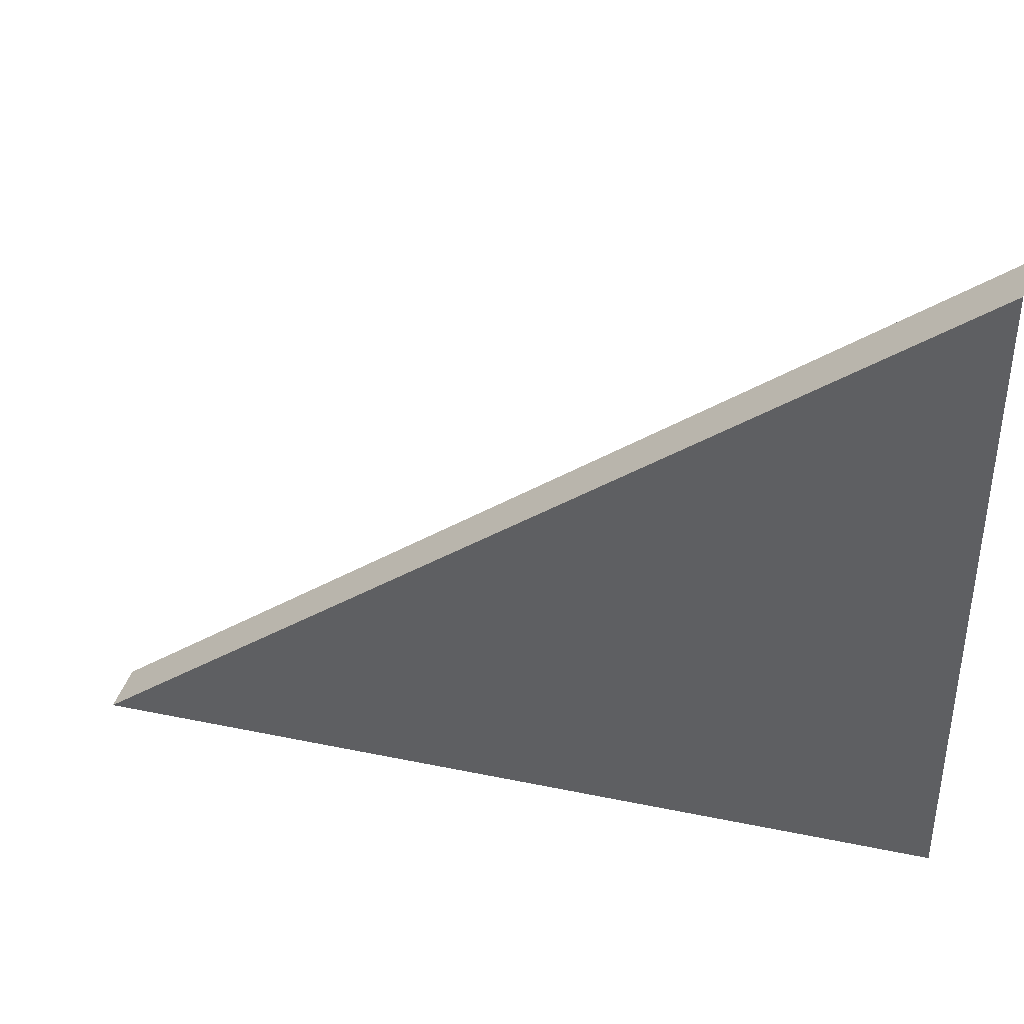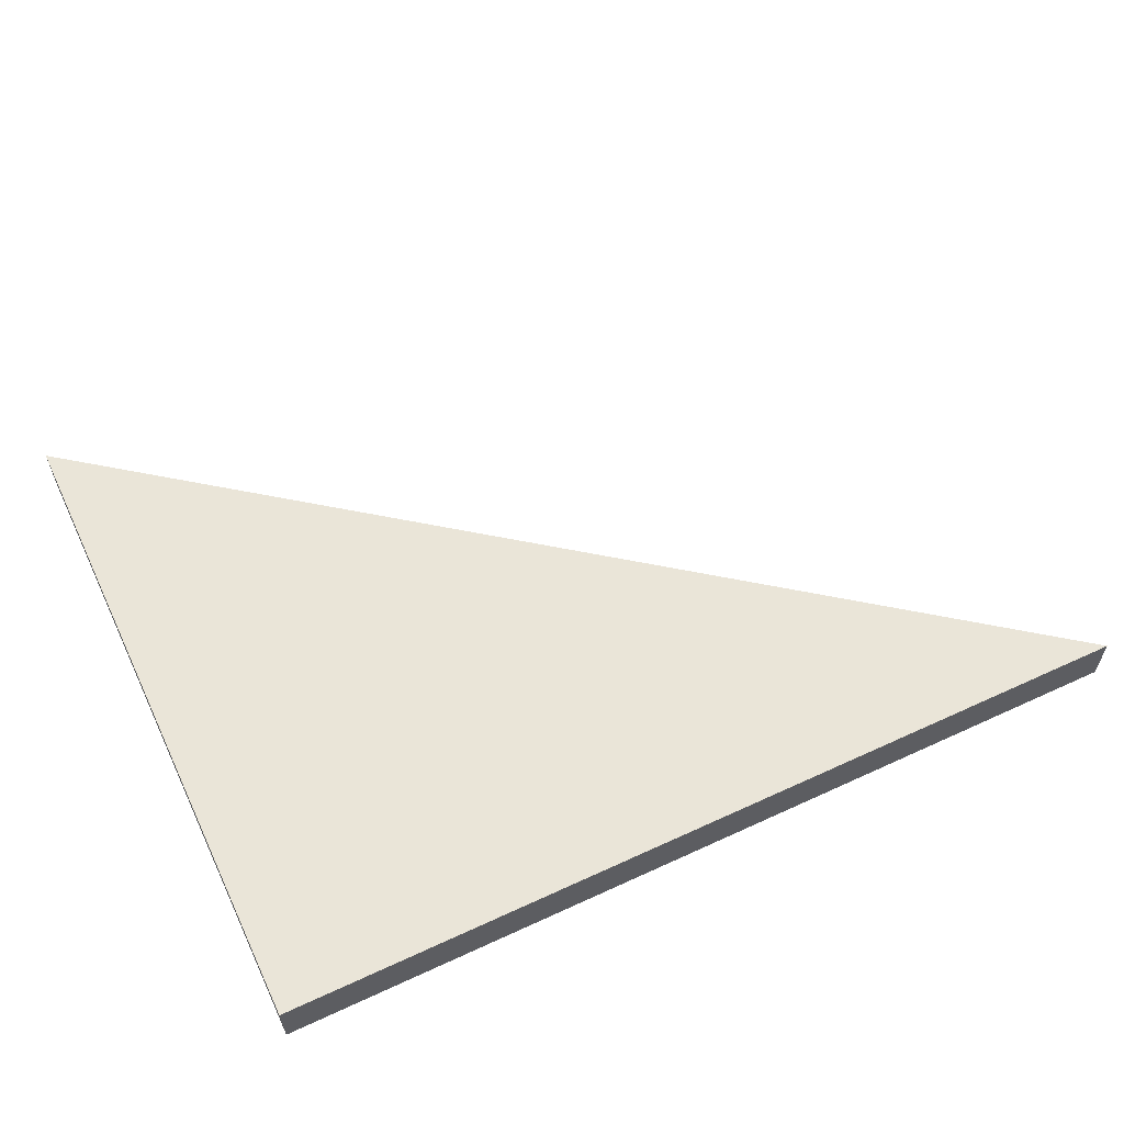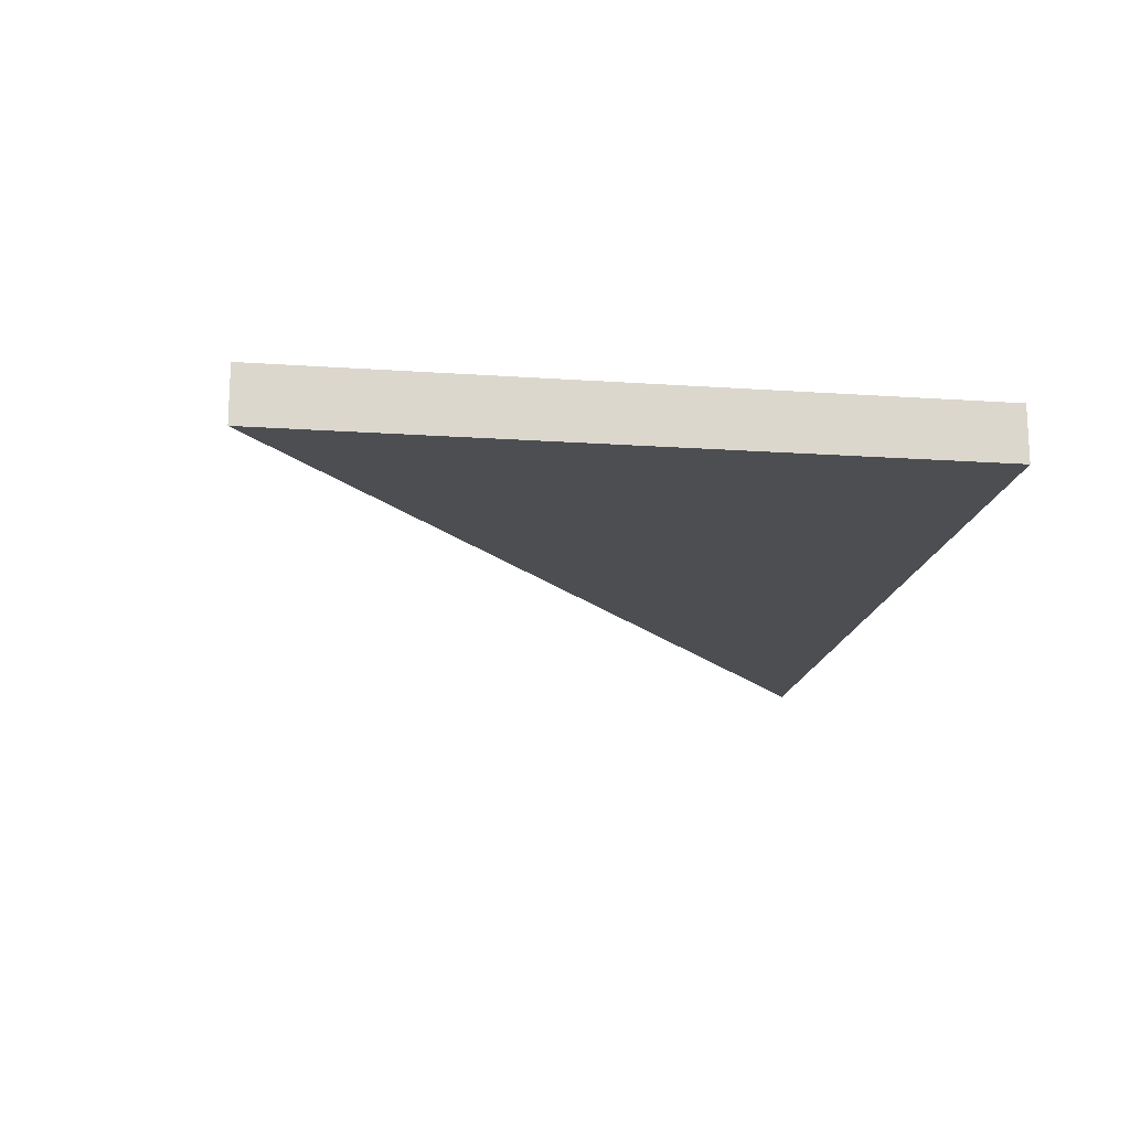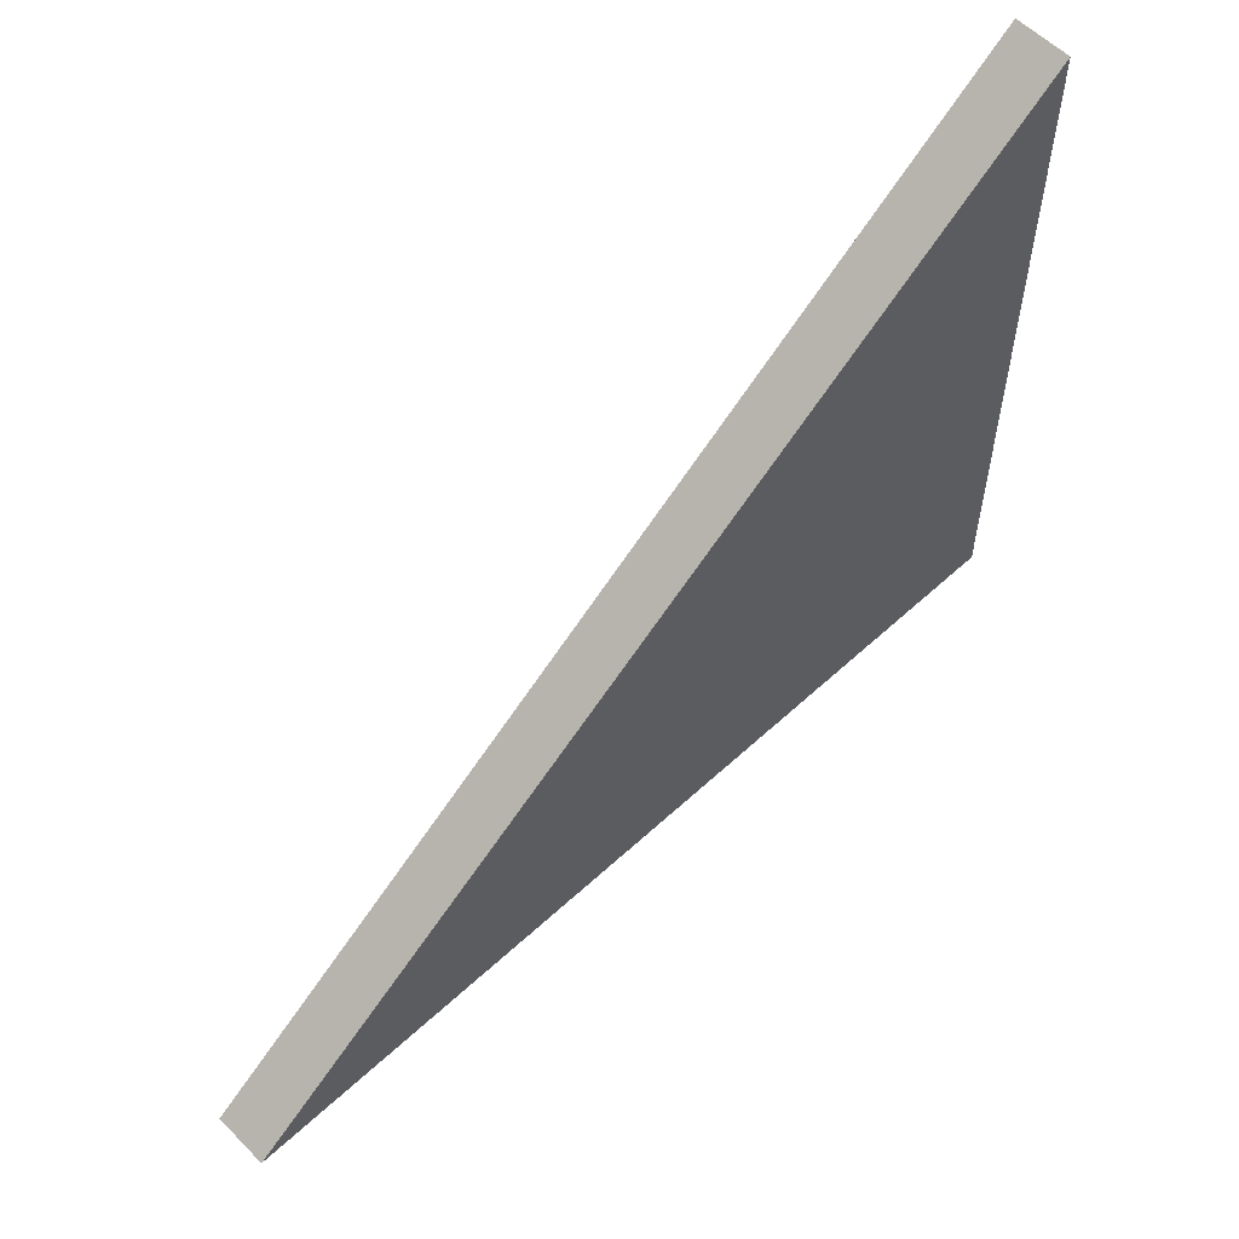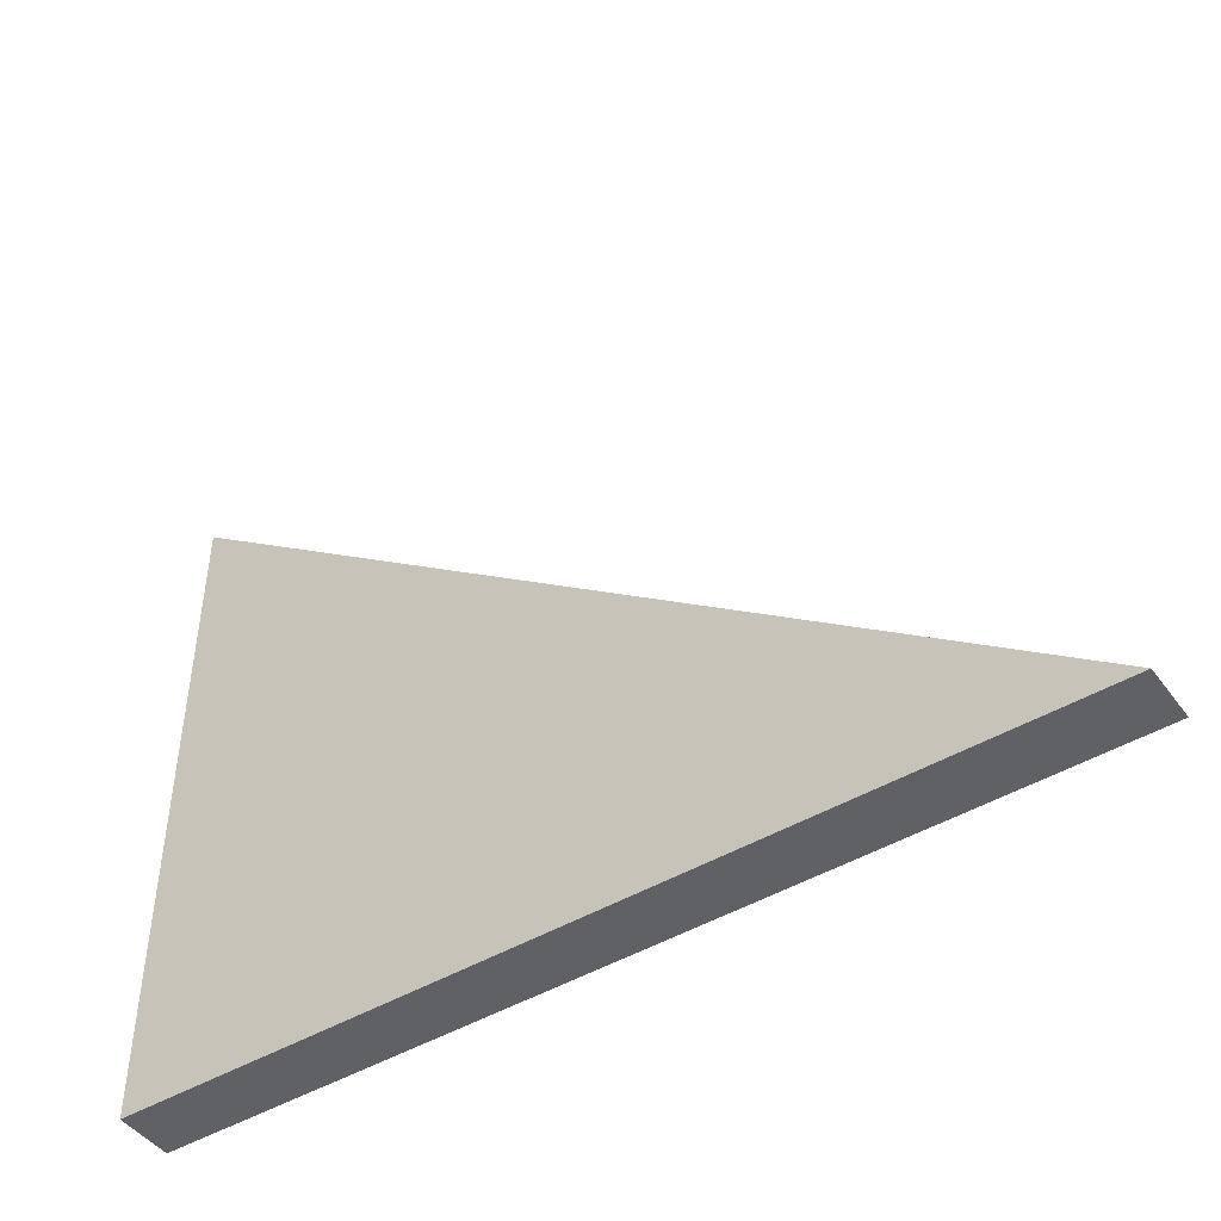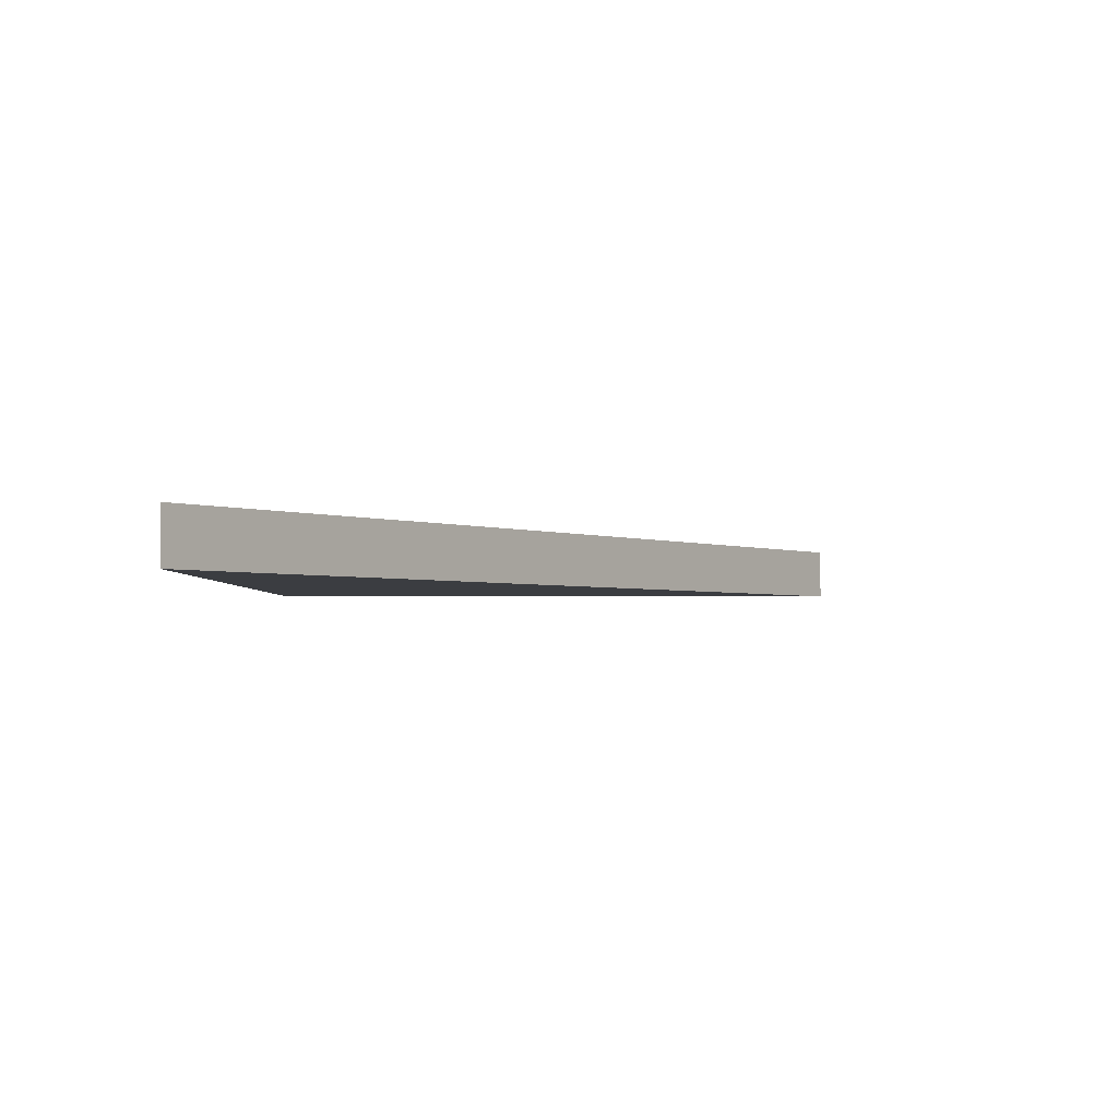
<metadata>
{"format":"obj","ext":"obj","renderer":"f3d","projection":"perspective","resolution":1024,"background":"white","views":[{"elev":38.4,"azim":14.7,"up":"+Z"},{"elev":59.2,"azim":154.6,"up":"+Y"},{"elev":-16.6,"azim":82.0,"up":"+Y"},{"elev":57.4,"azim":-43.8,"up":"+Z"},{"elev":-46.1,"azim":-145.8,"up":"+Z"},{"elev":-2.5,"azim":-90.9,"up":"+Y"}]}
</metadata>
<code>
o
v 8 1 6.08
v -8 1 -6.08
v -8 0 -6.08
v 8 0 6.08
v 8 1 -6.08
v 8 0 -6.08
g
f 1 2 3 4
f 2 5 6 3
f 5 1 4 6
f 5 2 1
f 4 3 6

</code>
